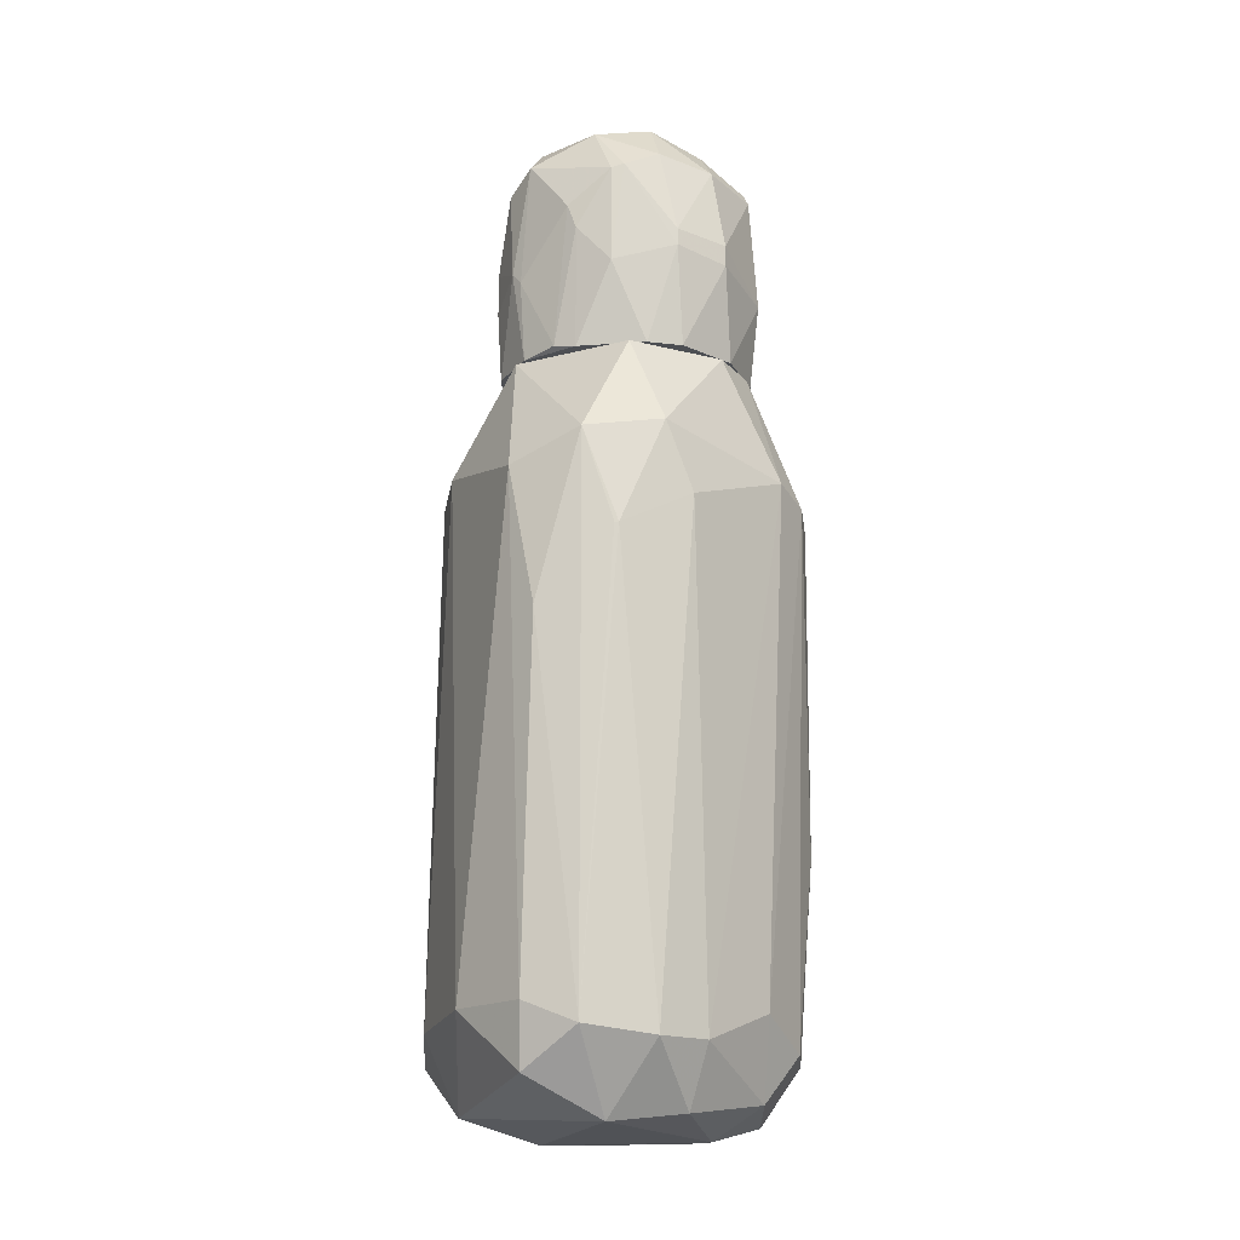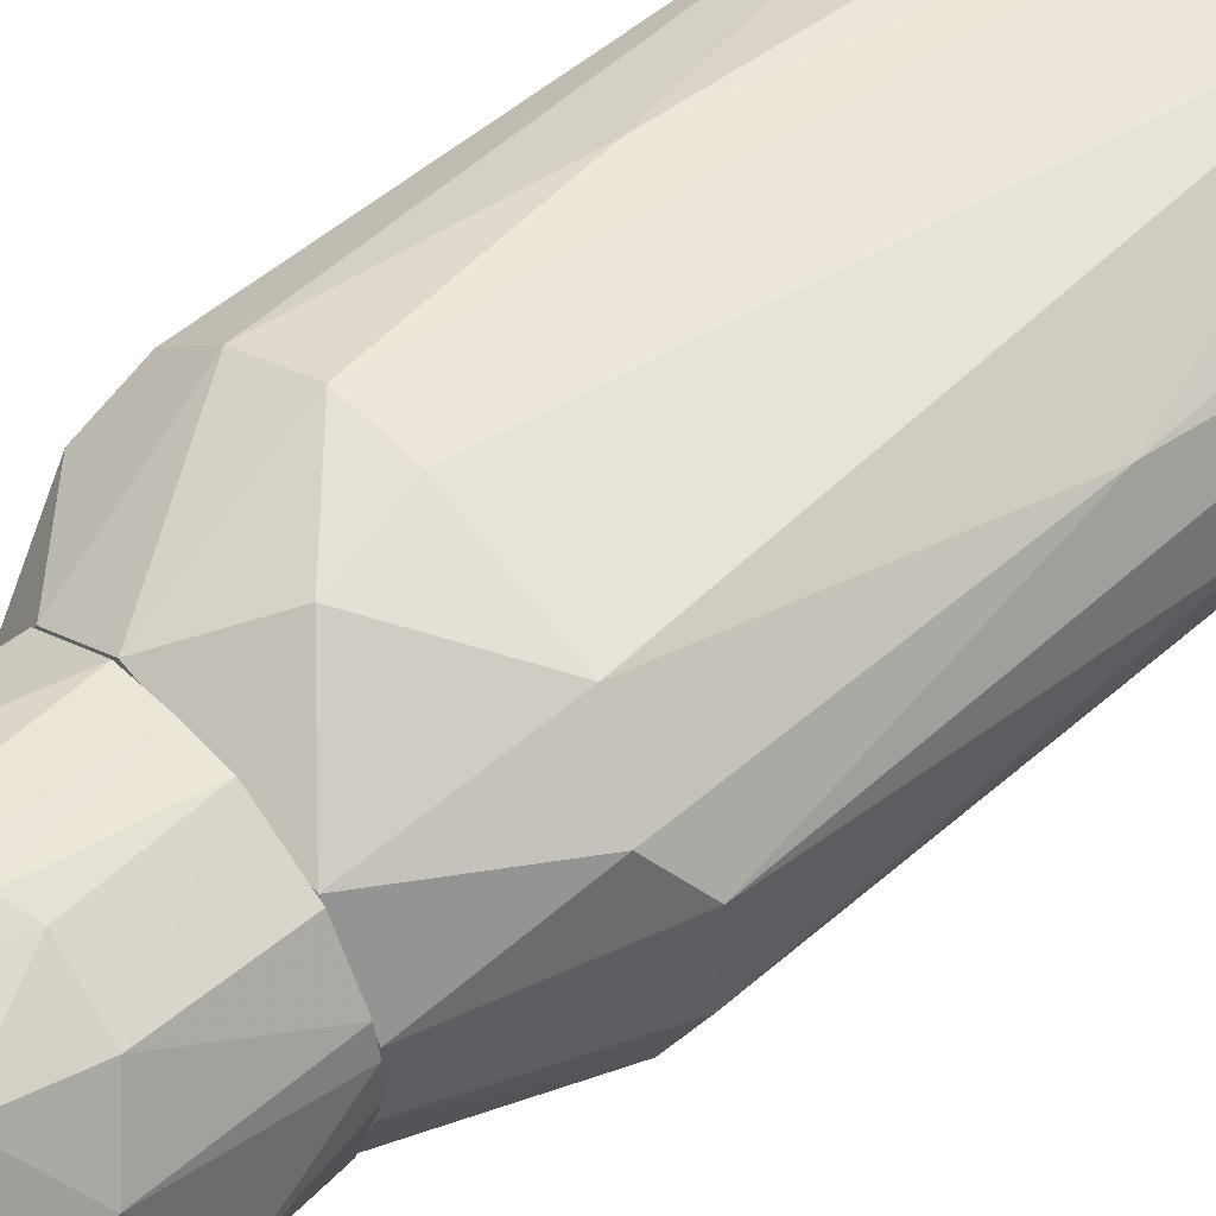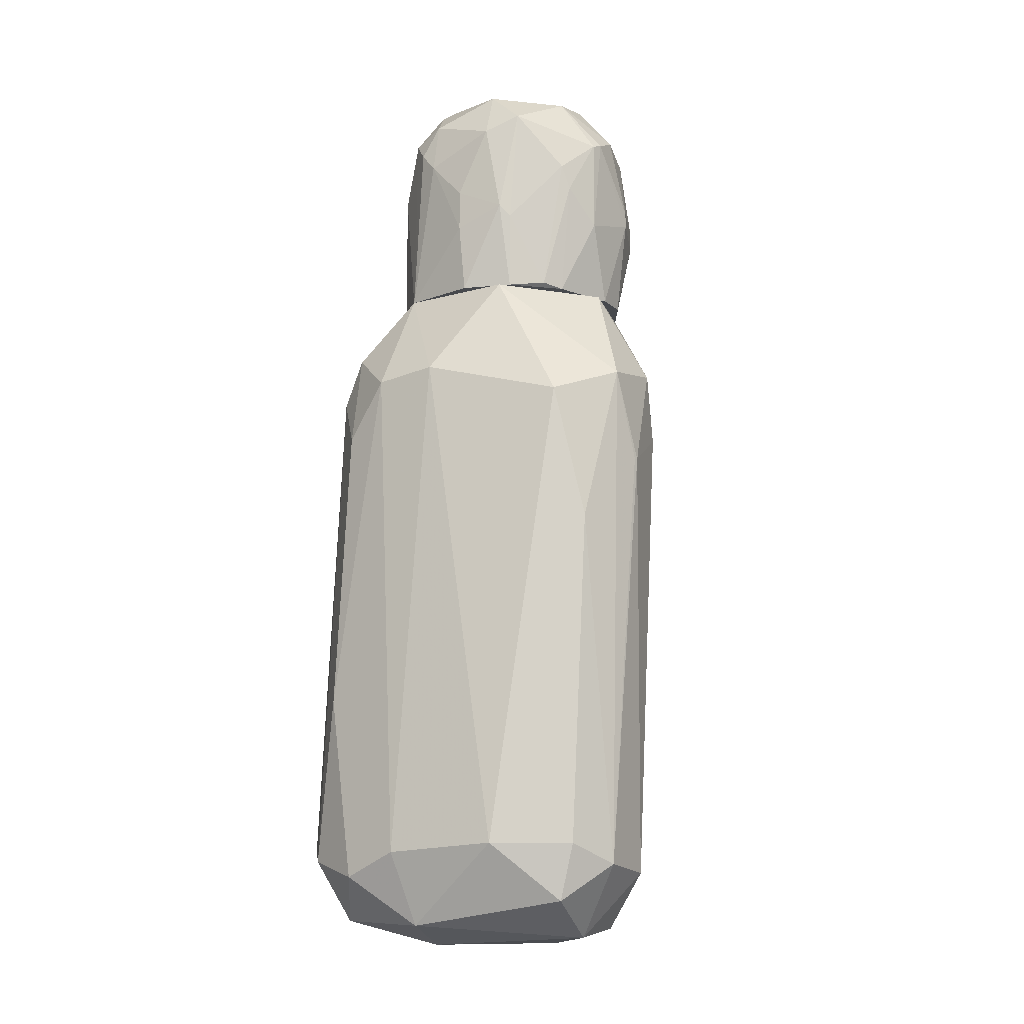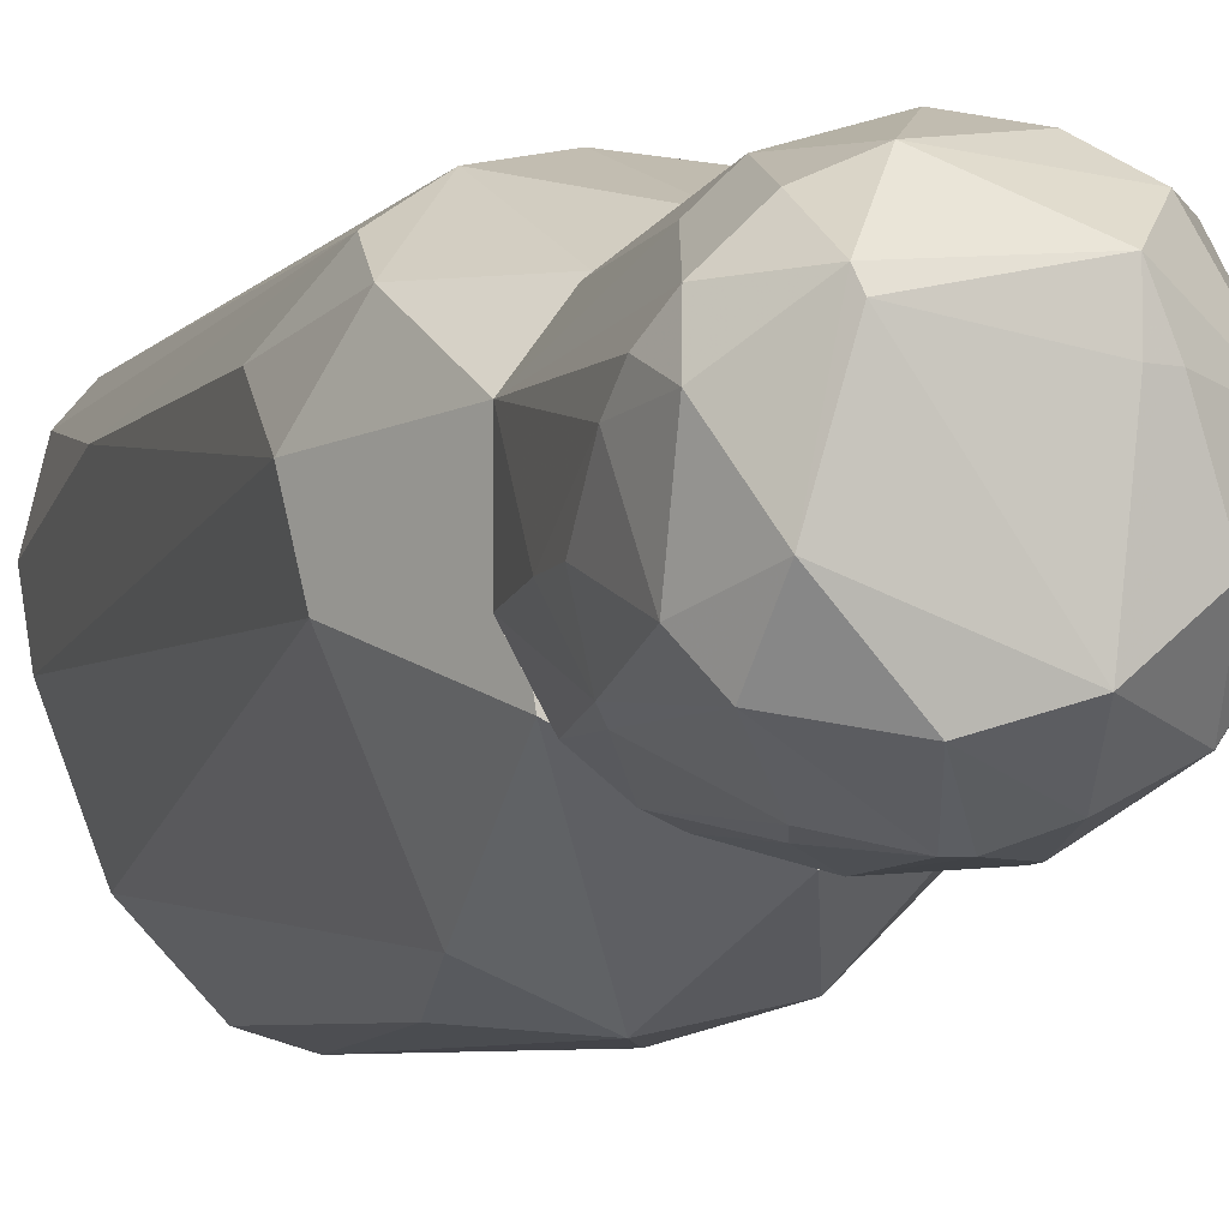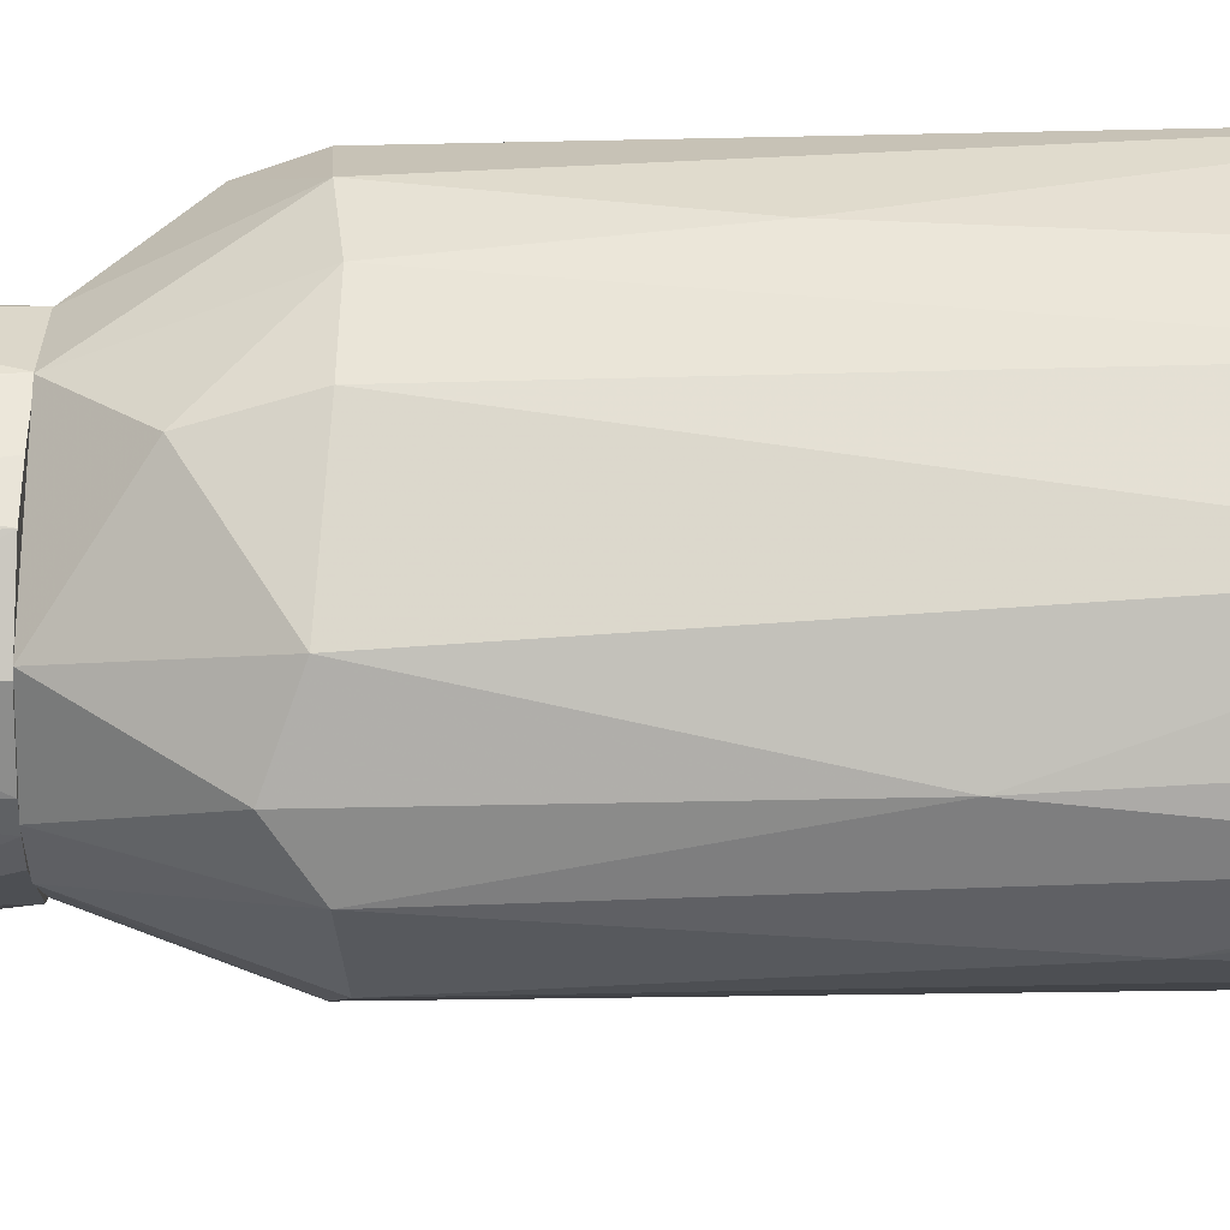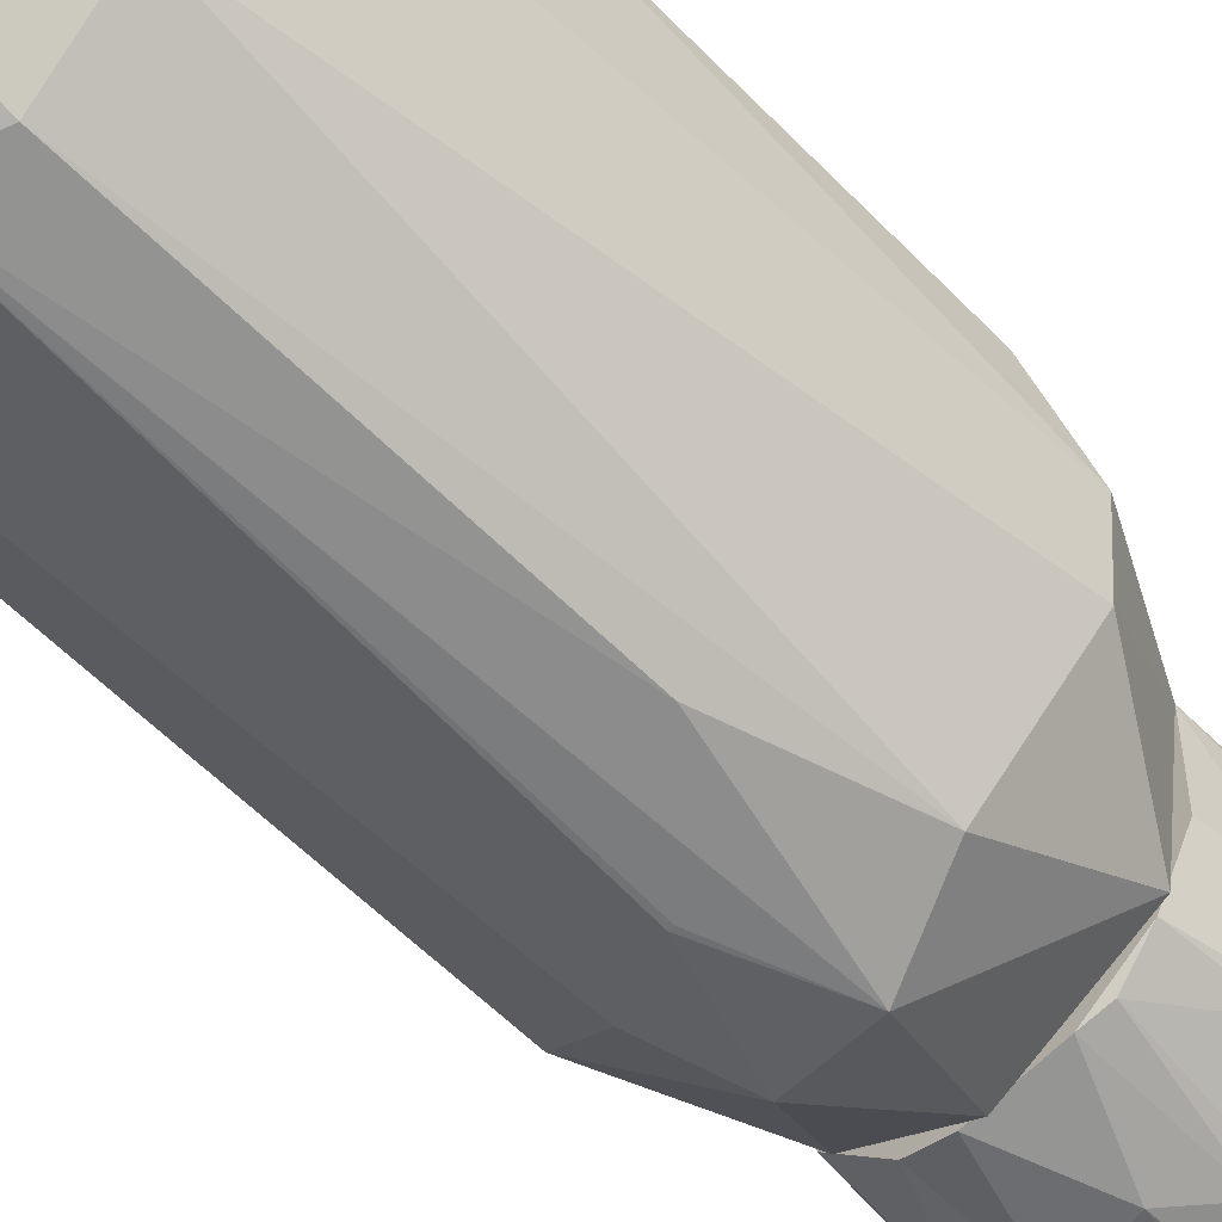
<metadata>
{"format":"obj","ext":"obj","renderer":"f3d","projection":"perspective","resolution":1024,"background":"white","views":[{"elev":-17.5,"azim":0.9,"up":"+Z"},{"elev":47.2,"azim":47.7,"up":"+Y"},{"elev":-12.0,"azim":-48.1,"up":"+Z"},{"elev":-7.1,"azim":-16.3,"up":"+Y"},{"elev":54.4,"azim":91.9,"up":"+Y"},{"elev":-54.5,"azim":-135.0,"up":"+Y"}]}
</metadata>
<code>
o convex_0
v 0.005296 0.02371 0.03886
v 0.000406 -0.03224 0.01509
v 0.001097 -0.03224 0.01509
v -0.01078 0.0216 -0.06883
v 0.02838 0.00762 -0.05973
v -0.02827 0.004821 0.03047
v -0.01288 -0.02525 -0.06393
v 0.02138 -0.006365 0.04866
v -0.02757 0.02021 -0.05694
v 0.01369 -0.02174 -0.05903
v -0.01568 -0.01335 0.04866
v 0.02977 -0.006365 0.02626
v 0.01439 0.0258 -0.05765
v 0.02767 0.01321 0.03186
v -0.01568 0.0251 0.02907
v -0.02267 -0.01755 -0.05415
v -0.01568 -0.02664 0.02628
v 0.00809 -0.02944 0.03256
v 0.01439 -0.000778 -0.07163
v -0.009385 0.0286 -0.04925
v -0.01218 0.01461 0.04866
v -0.02967 0.009711 -0.05974
v -0.004489 -0.03014 -0.05765
v 0.02767 -0.002166 -0.05903
v -0.02338 -0.000772 -0.06813
v 0.02348 0.01811 -0.06324
v 0.0032 0.0265 0.02768
v 0.02068 0.02091 0.02837
v 0.01648 0.01251 0.04866
v 0.002497 -0.02245 0.04866
v -0.02617 -0.005662 0.03186
v -0.02267 0.02021 0.02976
v -0.000993 -0.02035 -0.07023
v 0.02628 -0.01265 0.02836
v 0.03117 0.006917 0.02697
v -0.004489 -0.03224 0.03047
v -0.01288 -0.02804 -0.05415
v -0.02897 -7.5e-05 -0.05554
v -0.02407 0.0244 -0.05483
v 0.00669 -0.02735 -0.05903
v 0.01229 -0.02734 0.02138
v -0.02827 0.01252 0.02067
v -0.01149 0.005518 -0.07163
v 0.02698 0.01601 -0.01497
v -0.01848 0.006215 0.04866
v 0.01299 0.02021 -0.06814
v -0.008688 0.0272 -0.06393
v 0.02278 -0.01196 -0.05414
v 0.02208 -0.005662 -0.06672
v -0.02058 0.01881 -0.06742
v 0.01718 -0.01475 0.04866
v 0.03047 0.002718 -0.02827
v 0.02838 0.01251 -0.05973
v -0.01078 0.0279 -0.002397
v -0.000296 0.0286 -0.05484
v -0.003096 0.01881 0.04866
v 0.02208 0.009717 -0.06882
v 0.01089 -0.01685 -0.06883
v -0.01149 -0.03014 0.003196
v -0.02967 0.01461 -0.02827
v -0.02338 0.01531 0.03745
v 0.01019 0.01251 -0.07093
v -0.006586 0.0272 0.02768
v 0.02208 0.002022 0.04866
f 35 14 64
f 11 8 21
f 3 2 23
f 7 16 25
f 27 1 28
f 13 27 28
f 21 8 29
f 28 1 29
f 14 28 29
f 8 11 30
f 17 11 31
f 16 17 31
f 23 7 33
f 7 25 33
f 12 8 34
f 8 12 35
f 2 3 36
f 11 17 36
f 3 18 36
f 23 2 36
f 30 11 36
f 18 30 36
f 16 7 37
f 17 16 37
f 7 23 37
f 25 16 38
f 22 25 38
f 31 6 38
f 16 31 38
f 9 32 39
f 32 15 39
f 3 23 40
f 23 33 40
f 18 3 41
f 10 34 41
f 34 18 41
f 3 40 41
f 40 10 41
f 19 33 43
f 33 25 43
f 26 13 44
f 28 14 44
f 13 28 44
f 14 35 44
f 11 21 45
f 6 31 45
f 31 11 45
f 13 26 46
f 39 20 47
f 46 4 47
f 13 46 47
f 24 12 48
f 12 34 48
f 34 10 48
f 5 24 49
f 24 48 49
f 48 10 49
f 22 9 50
f 25 22 50
f 9 39 50
f 4 43 50
f 43 25 50
f 47 4 50
f 39 47 50
f 8 30 51
f 30 18 51
f 34 8 51
f 18 34 51
f 24 5 52
f 12 24 52
f 35 12 52
f 35 52 53
f 26 44 53
f 44 35 53
f 52 5 53
f 20 39 54
f 39 15 54
f 27 13 55
f 13 47 55
f 47 20 55
f 20 54 55
f 15 21 56
f 29 1 56
f 21 29 56
f 46 26 57
f 5 49 57
f 49 19 57
f 26 53 57
f 53 5 57
f 33 19 58
f 10 40 58
f 40 33 58
f 19 49 58
f 49 10 58
f 36 17 59
f 23 36 59
f 17 37 59
f 37 23 59
f 9 22 60
f 32 9 60
f 38 6 60
f 22 38 60
f 6 42 60
f 42 32 60
f 21 15 61
f 15 32 61
f 42 6 61
f 32 42 61
f 45 21 61
f 6 45 61
f 43 4 62
f 19 43 62
f 4 46 62
f 46 57 62
f 57 19 62
f 1 27 63
f 54 15 63
f 27 55 63
f 55 54 63
f 56 1 63
f 15 56 63
f 29 8 64
f 14 29 64
f 8 35 64
o convex_1
v 0.01019 0.002725 0.08992
v -0.01918 -0.006361 0.06055
v -0.01848 -0.007064 0.04867
v 0.01019 -0.02314 0.06755
v 0.01718 0.01182 0.04867
v -0.009388 0.01741 0.07173
v -0.01358 -0.01615 0.08222
v 0.01858 -0.01336 0.04867
v 0.02138 -0.008461 0.08083
v -0.01288 0.01392 0.04867
v 0.01649 0.01391 0.07733
v -0.009388 0.007615 0.08992
v -0.005893 -0.02035 0.04867
v 0.005997 -0.01545 0.08922
v -0.01848 0.004122 0.07803
v 0.002497 0.0202 0.07383
v 0.02278 0.004821 0.07034
v -0.000293 -0.02384 0.07803
v 0.00879 0.01741 0.04867
v 0.01159 0.01391 0.08502
v 0.02208 -0.003566 0.04866
v 0.01579 -0.01755 0.08013
v -0.01218 -0.008461 0.08852
v -0.01848 0.006218 0.04867
v 0.005295 -0.02175 0.04867
v 0.01998 0.000625 0.08433
v -0.003792 0.01811 0.04867
v 0.01788 -0.01825 0.06335
v 0.02348 -0.007059 0.06125
v -0.004494 0.01601 0.08363
v -0.01498 -0.01545 0.06196
v 0.007395 0.009016 0.09062
v -0.01708 -0.01125 0.07943
v -0.005893 -0.02245 0.06825
v -0.01638 0.007615 0.08153
v -0.003095 -0.01825 0.08712
v -0.000293 -0.02384 0.06196
v 0.01089 0.01811 0.06545
v 0.01439 -0.008461 0.08782
v 0.007395 -0.02175 0.08153
v 0.01858 0.01322 0.06615
v 0.02138 0.004122 0.04866
v 0.01089 -0.02035 0.04867
v -0.01708 0.001323 0.08363
v 0.02278 0.000625 0.07873
v -0.01428 -0.01476 0.04867
v -0.008691 0.005519 0.09062
v -0.01358 0.01321 0.07173
v 0.006694 0.01811 0.08013
v -0.01918 0.000625 0.07453
v -0.01078 0.01321 0.08222
v 0.02208 -0.008461 0.07943
v -0.01638 -0.01405 0.06405
v 0.000405 0.0202 0.07453
v -0.009388 -0.01895 0.04937
v 0.007395 0.0195 0.06685
v -0.007292 -0.02175 0.07244
v 0.007395 0.002725 0.09062
v 0.01788 -0.01825 0.06685
v 0.01019 -0.02314 0.06475
v 0.001804 -0.02384 0.07873
v -0.01918 -0.006361 0.06755
v 0.02208 0.000625 0.04866
v 0.003199 0.01811 0.04867
f 120 83 128
f 67 66 88
f 77 85 89
f 75 84 90
f 74 70 91
f 72 85 93
f 92 72 93
f 65 90 96
f 90 84 96
f 94 76 96
f 84 94 96
f 71 87 97
f 88 79 99
f 71 82 100
f 87 71 100
f 78 87 100
f 77 89 101
f 82 98 101
f 98 77 101
f 86 73 103
f 78 86 103
f 90 65 103
f 73 90 103
f 68 86 104
f 86 78 104
f 78 100 104
f 75 81 105
f 69 83 105
f 102 75 105
f 83 102 105
f 83 69 106
f 85 67 106
f 67 88 106
f 88 74 106
f 74 91 106
f 69 105 106
f 105 81 106
f 85 72 107
f 89 85 107
f 72 92 107
f 87 76 108
f 97 87 108
f 76 99 108
f 99 79 108
f 81 75 109
f 75 90 109
f 93 81 109
f 67 85 110
f 85 77 110
f 87 78 111
f 76 87 111
f 96 76 111
f 70 74 112
f 74 88 112
f 88 99 112
f 84 75 113
f 94 84 113
f 75 102 113
f 88 66 114
f 79 88 114
f 108 79 114
f 97 108 114
f 94 70 115
f 76 94 115
f 99 76 115
f 70 112 115
f 112 99 115
f 73 86 116
f 90 73 116
f 109 90 116
f 93 109 116
f 66 67 117
f 95 71 117
f 71 97 117
f 67 110 117
f 110 95 117
f 91 70 118
f 80 91 118
f 70 94 118
f 113 80 118
f 94 113 118
f 77 98 119
f 110 77 119
f 95 110 119
f 102 83 120
f 80 113 120
f 113 102 120
f 82 71 121
f 71 95 121
f 98 82 121
f 119 98 121
f 95 119 121
f 65 96 122
f 103 65 122
f 78 103 122
f 111 78 122
f 96 111 122
f 86 68 123
f 68 92 123
f 92 93 123
f 116 86 123
f 93 116 123
f 92 68 124
f 101 89 124
f 89 107 124
f 107 92 124
f 100 82 125
f 82 101 125
f 68 104 125
f 104 100 125
f 124 68 125
f 101 124 125
f 114 66 126
f 97 114 126
f 66 117 126
f 117 97 126
f 81 93 127
f 93 85 127
f 85 106 127
f 106 81 127
f 91 80 128
f 83 106 128
f 106 91 128
f 80 120 128

</code>
